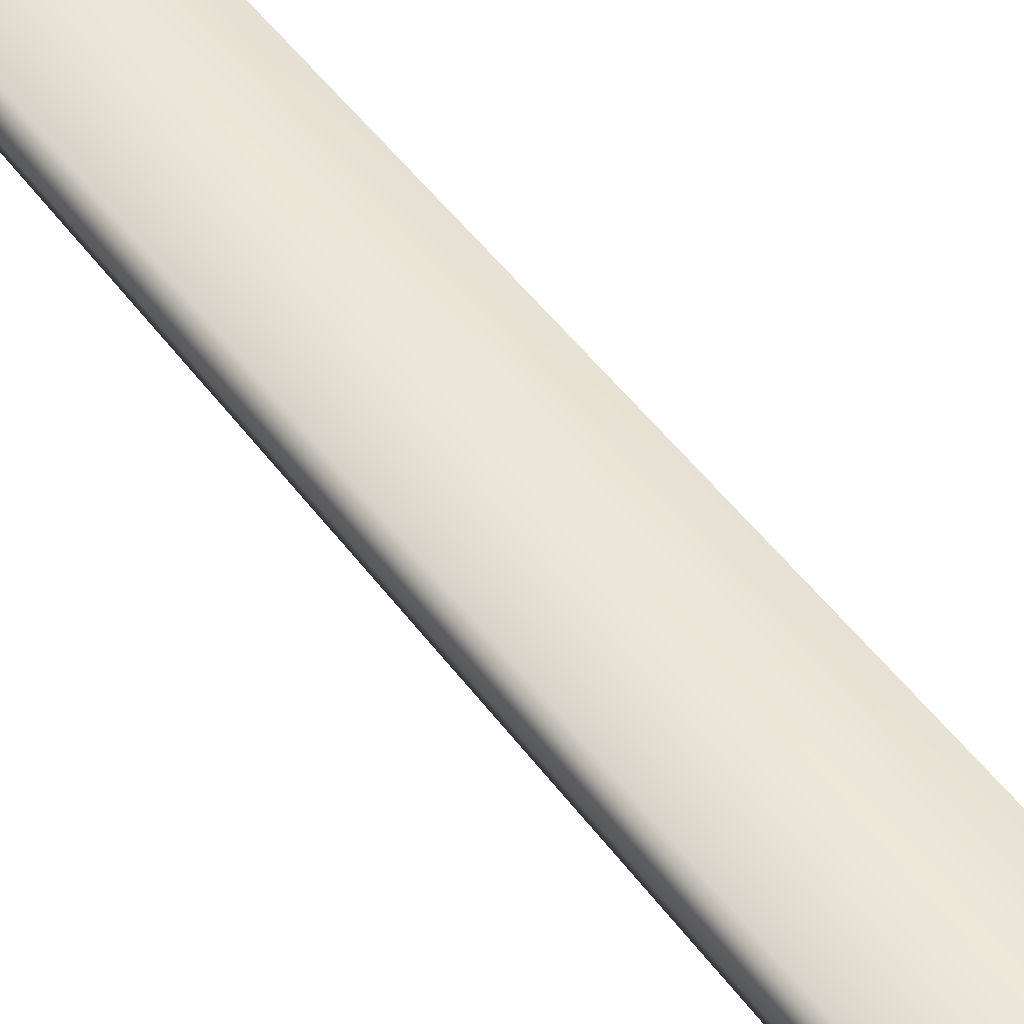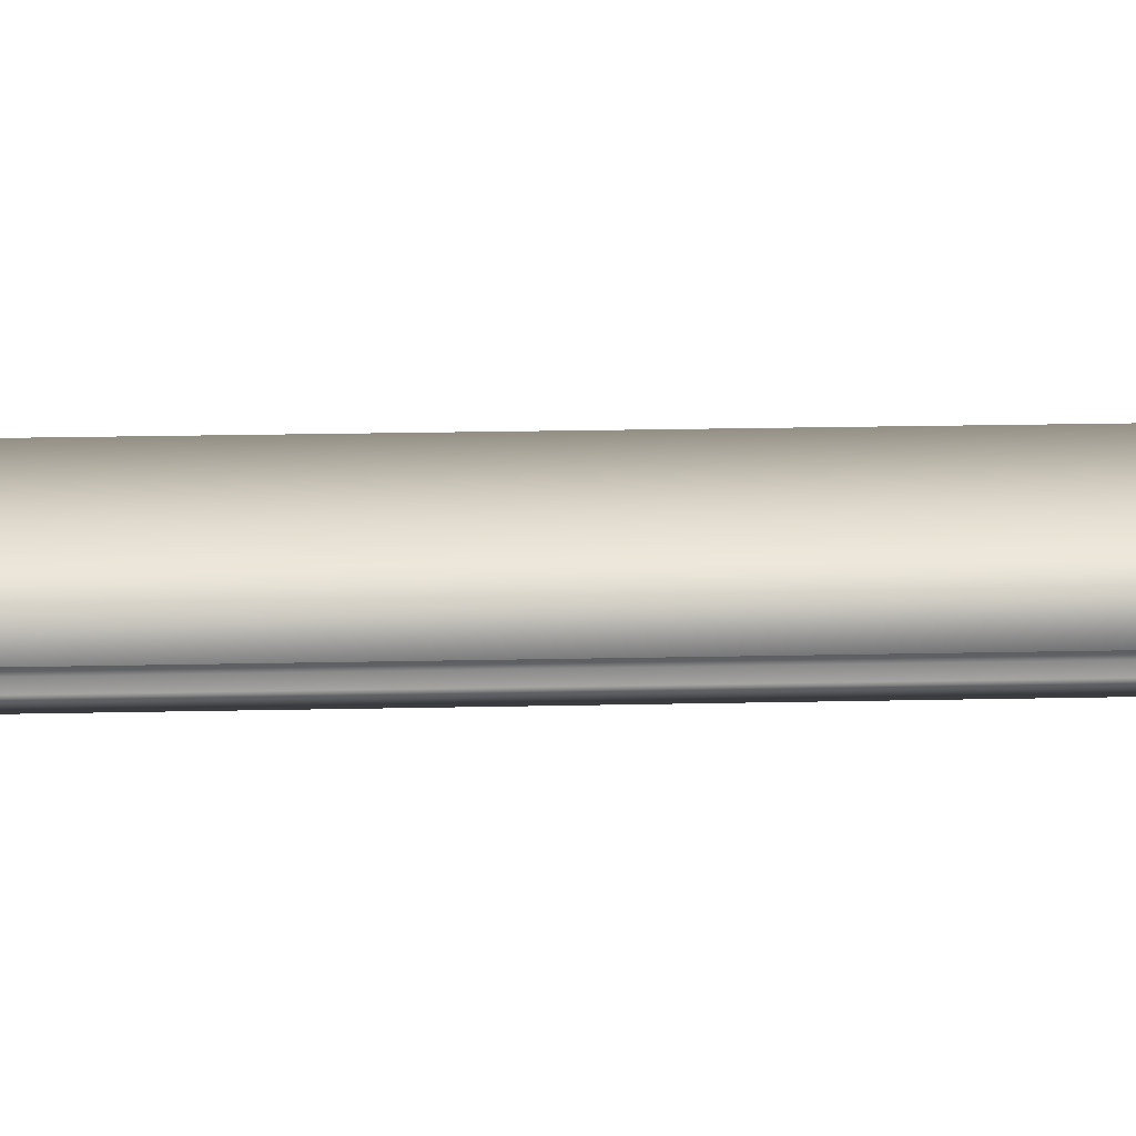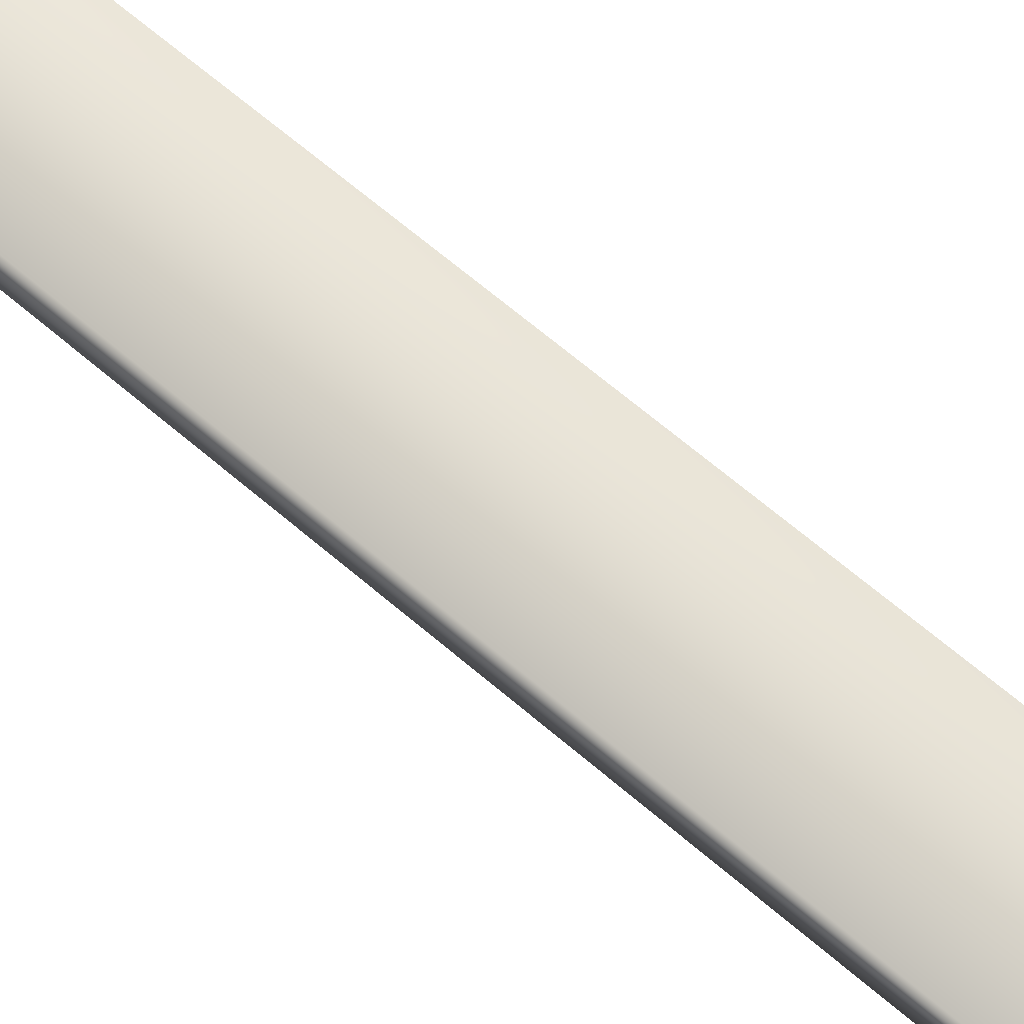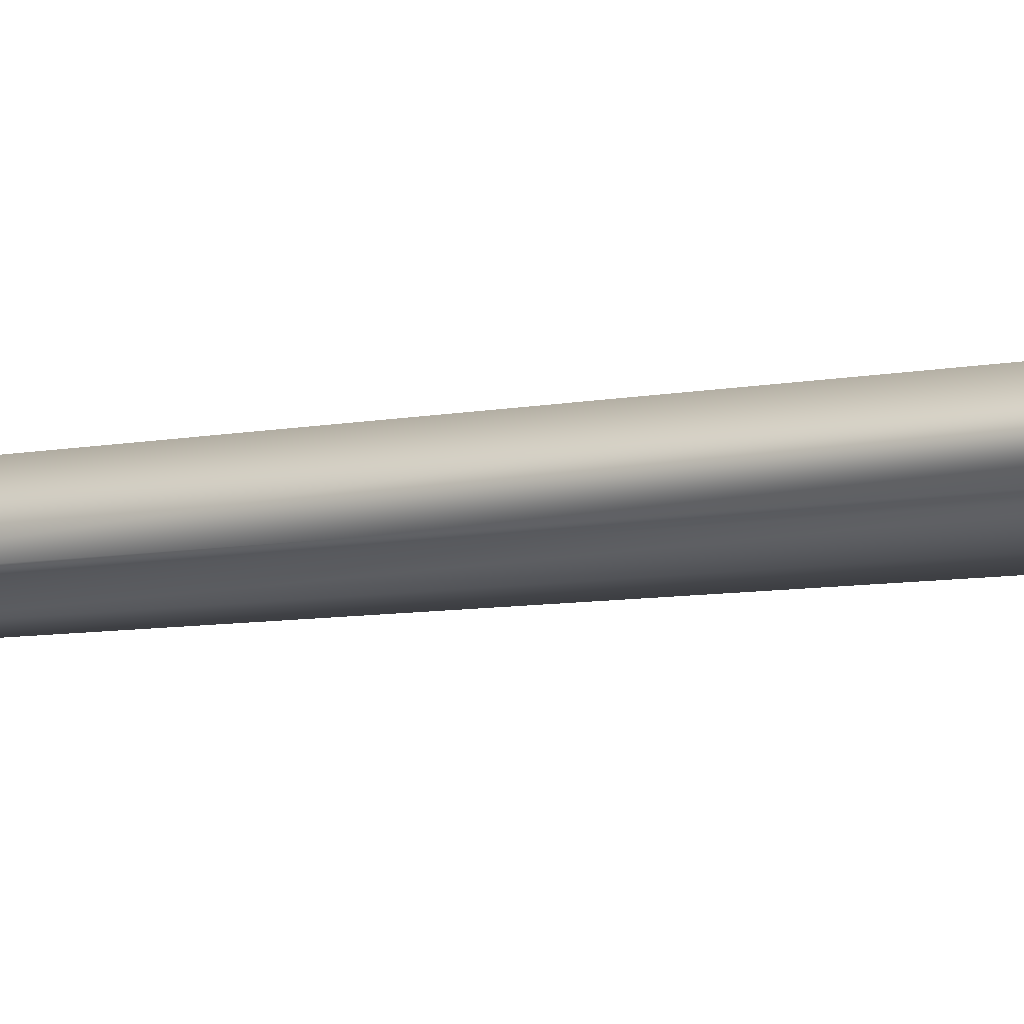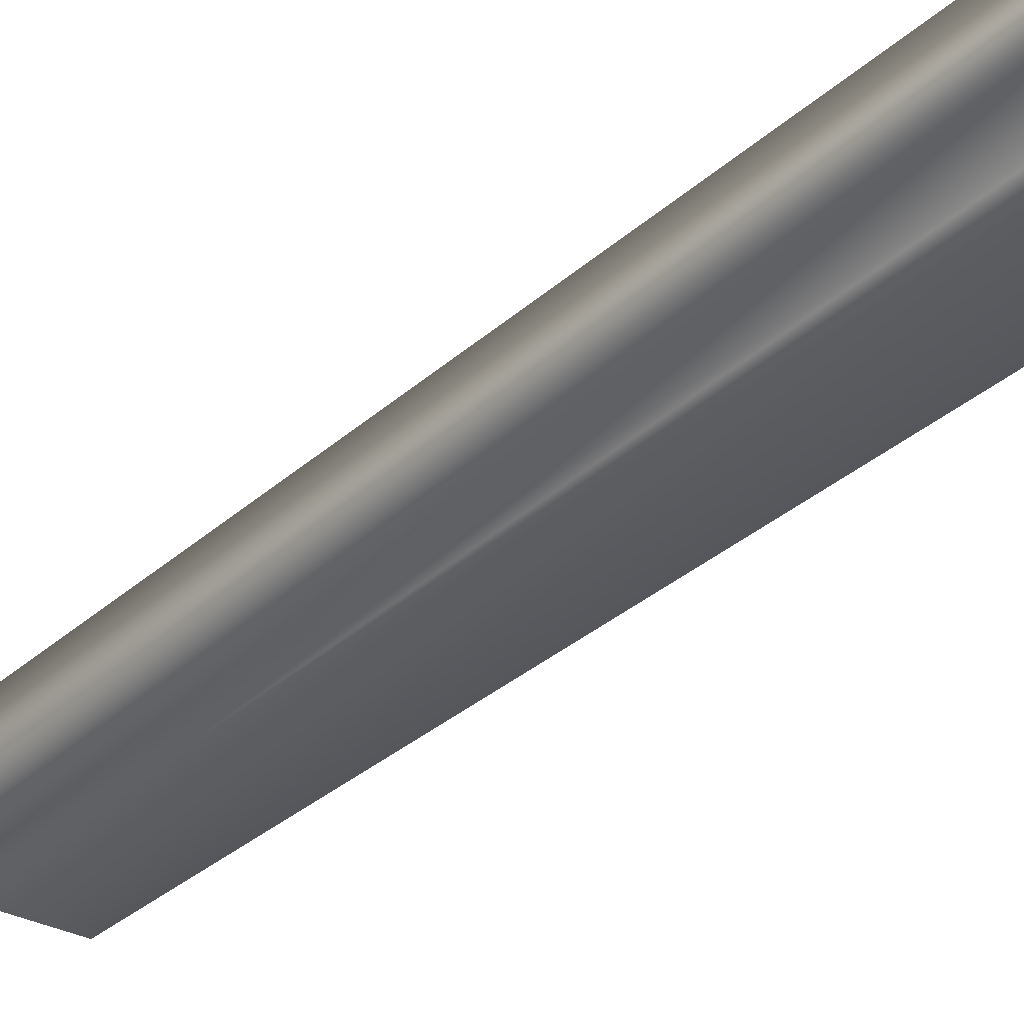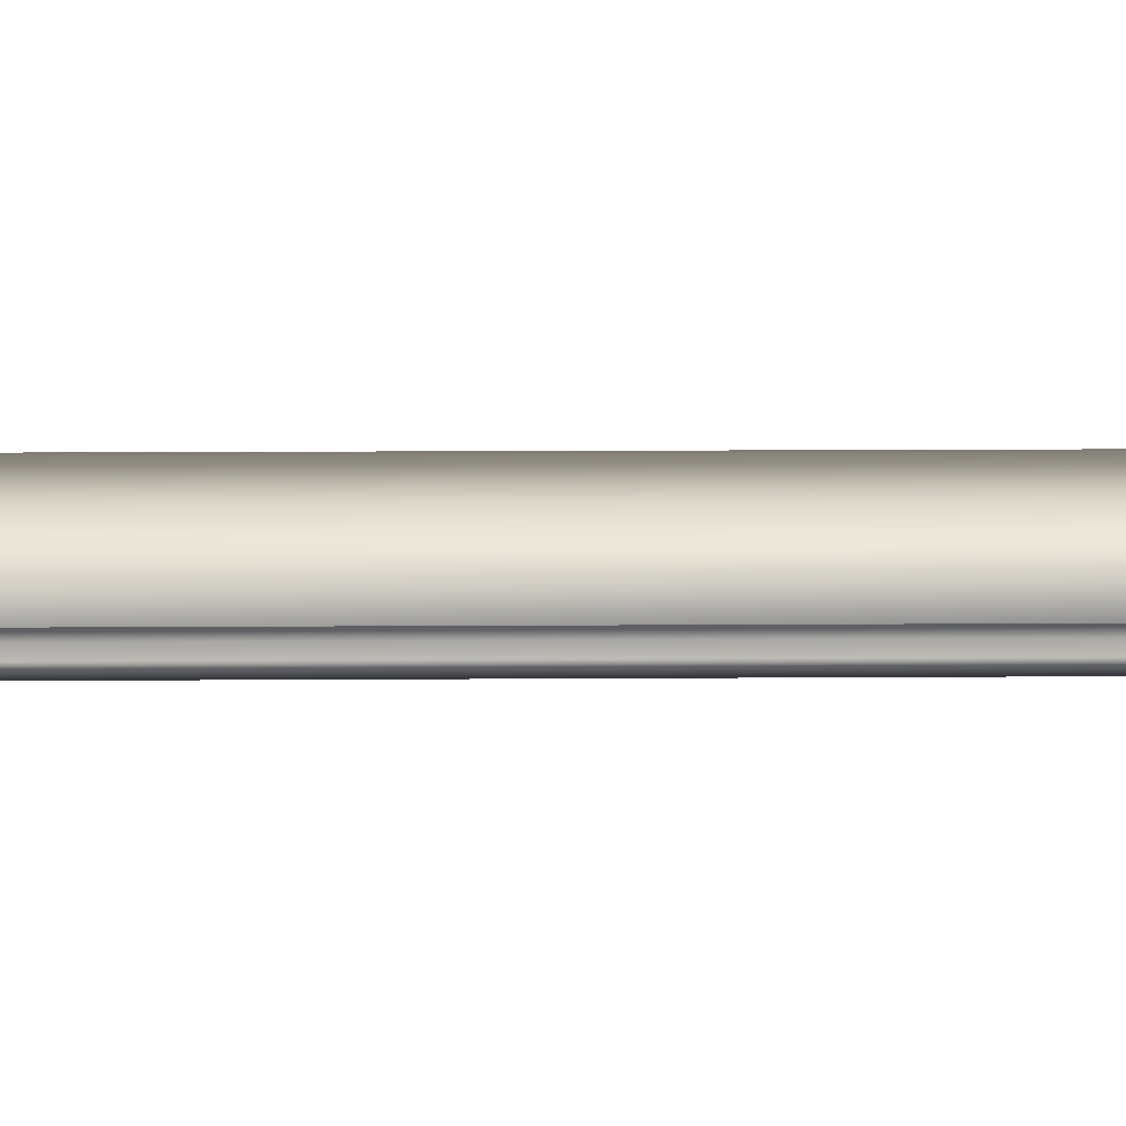
<metadata>
{"format":"obj","ext":"obj","renderer":"f3d","projection":"perspective","resolution":1024,"background":"white","views":[{"elev":50.9,"azim":157.6,"up":"+Y"},{"elev":21.7,"azim":100.8,"up":"+Y"},{"elev":69.5,"azim":-36.9,"up":"+Y"},{"elev":-7.1,"azim":-45.6,"up":"+Y"},{"elev":-30.9,"azim":-24.9,"up":"+Y"},{"elev":10.8,"azim":101.9,"up":"+Y"}]}
</metadata>
<code>
v -56.46 39.04 -52.21
v -55.66 39.04 -48.78
v -55.95 39.04 -52.33
v -55.16 39.04 -48.9
v -55.95 38.84 -52.33
v -55.16 38.84 -48.9
v -55.98 38.84 -52.32
v -55.18 38.84 -48.89
v -55.18 38.75 -48.89
v -55.98 38.75 -52.32
v -55.19 38.78 -48.89
v -55.98 38.78 -52.32
v -55.98 38.81 -52.32
v -55.19 38.81 -48.89
v -56.28 38.75 -52.25
v -55.49 38.75 -48.82
v -55.66 38.83 -48.78
v -55.49 38.83 -48.82
v -56.46 38.83 -52.21
v -56.28 38.83 -52.25
f 1 2 3
f 3 2 4
f 5 3 6
f 6 3 4
f 7 5 8
f 8 5 6
f 9 10 11
f 11 10 12
f 11 12 13
f 7 8 13
f 13 8 14
f 13 14 11
f 15 10 16
f 16 10 9
f 17 18 2
f 2 18 4
f 4 18 8
f 4 8 6
f 16 11 18
f 18 11 14
f 18 14 8
f 16 9 11
f 1 19 2
f 2 19 17
f 20 15 18
f 18 15 16
f 19 1 20
f 20 1 3
f 20 3 7
f 7 3 5
f 7 13 20
f 20 13 12
f 20 12 15
f 15 12 10
f 19 20 17
f 17 20 18

</code>
